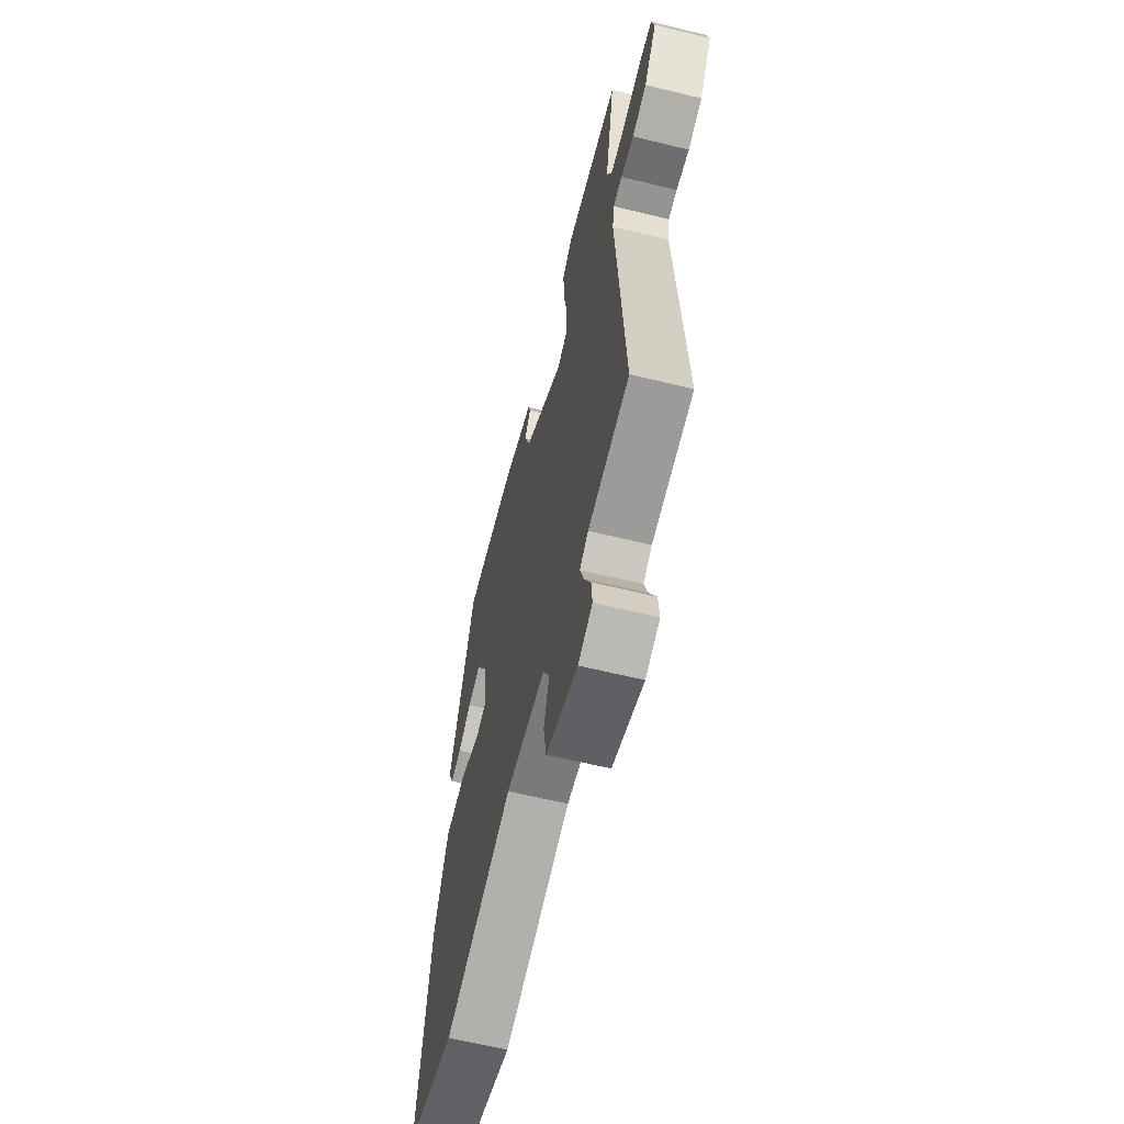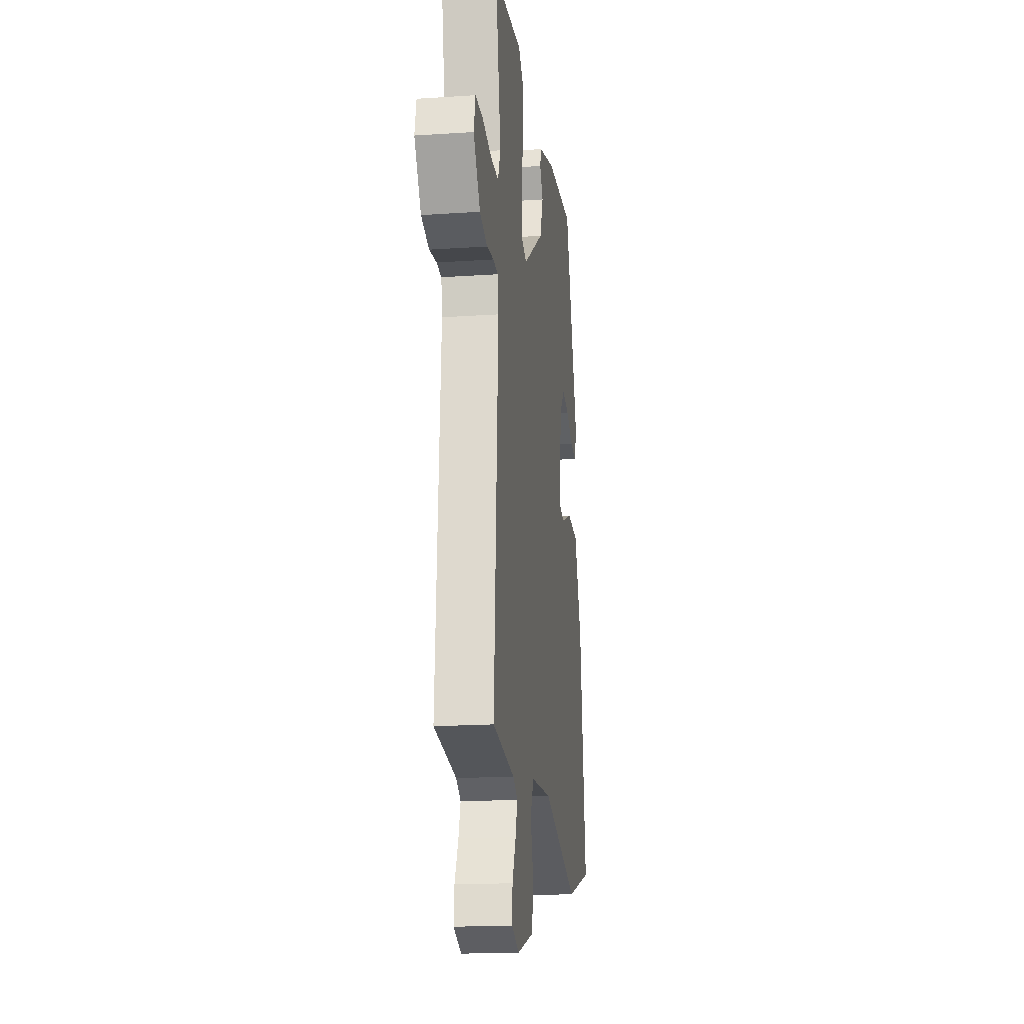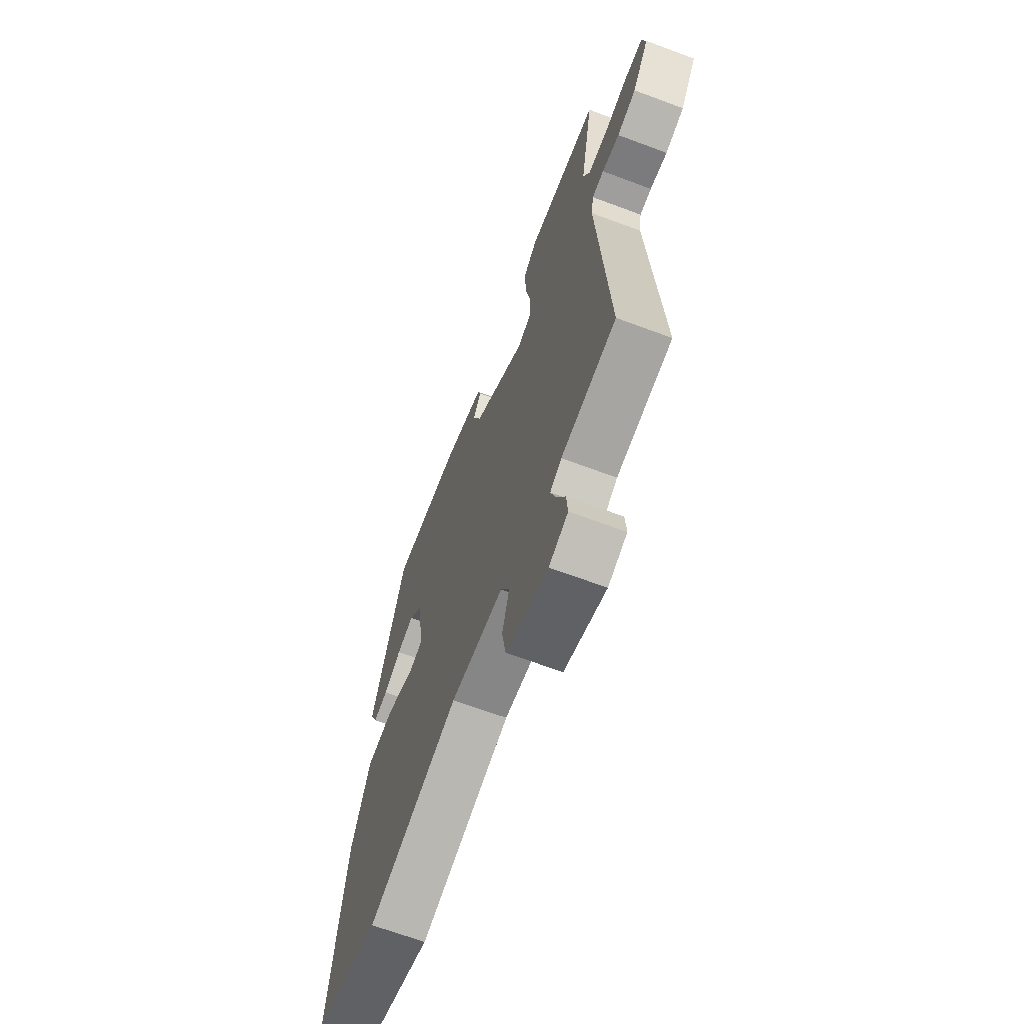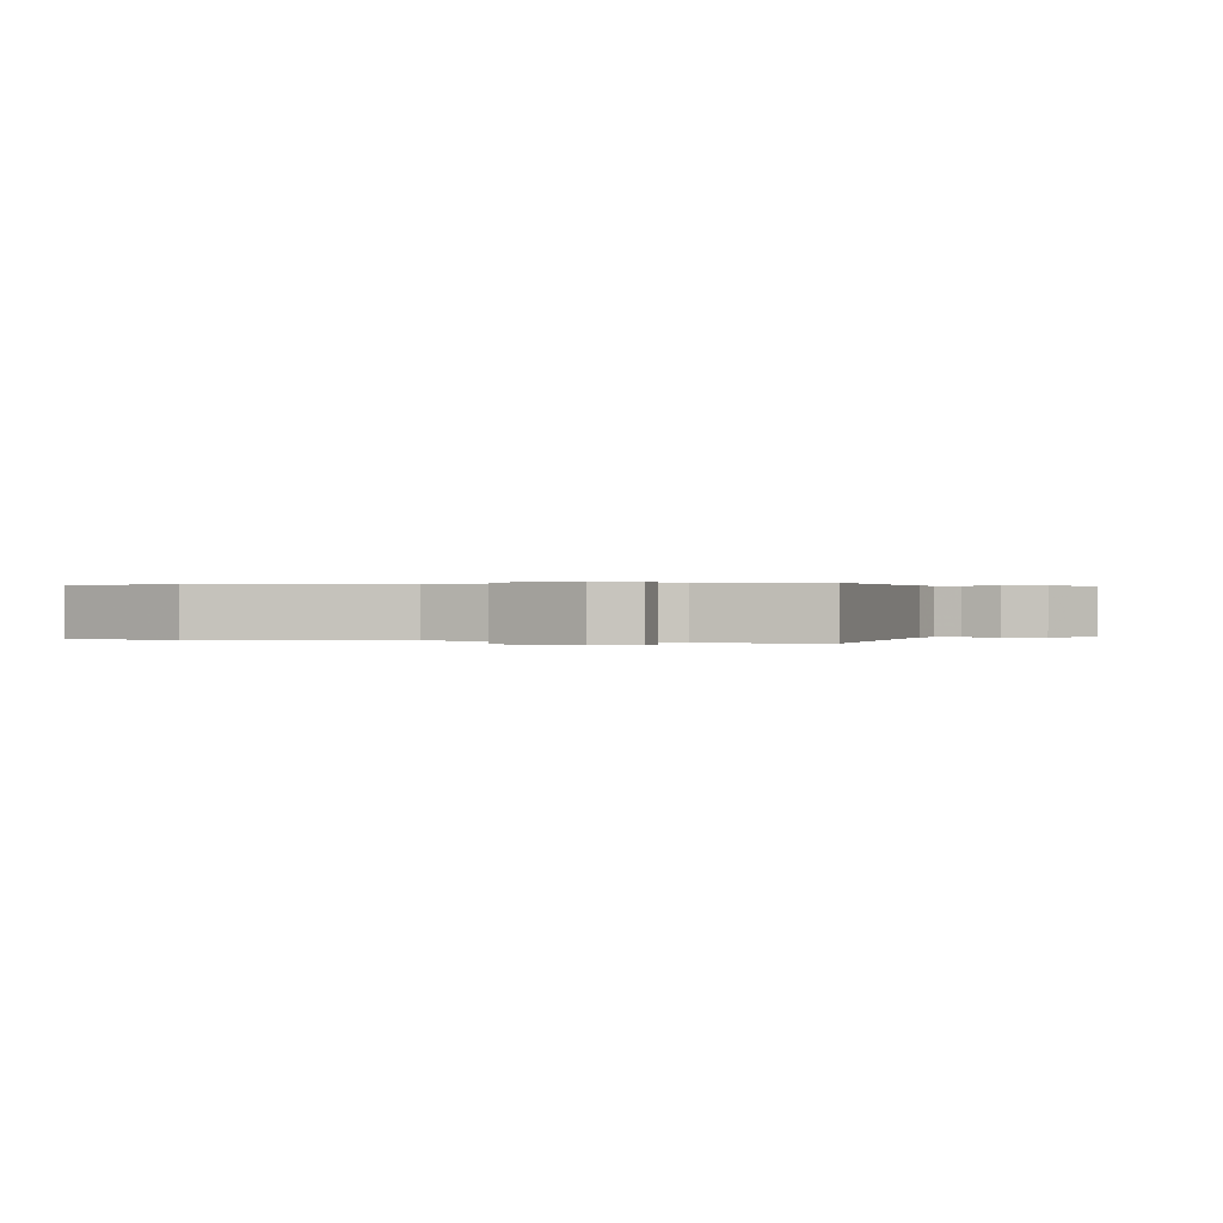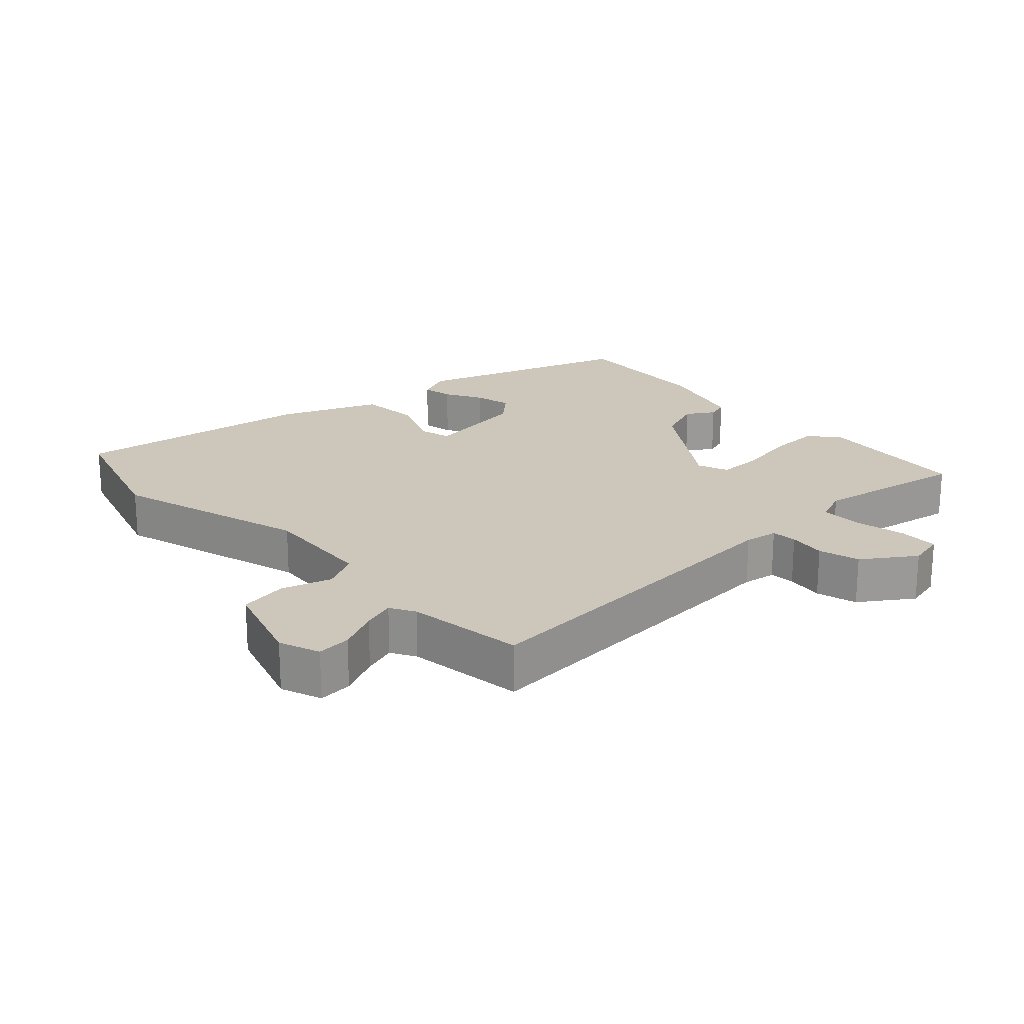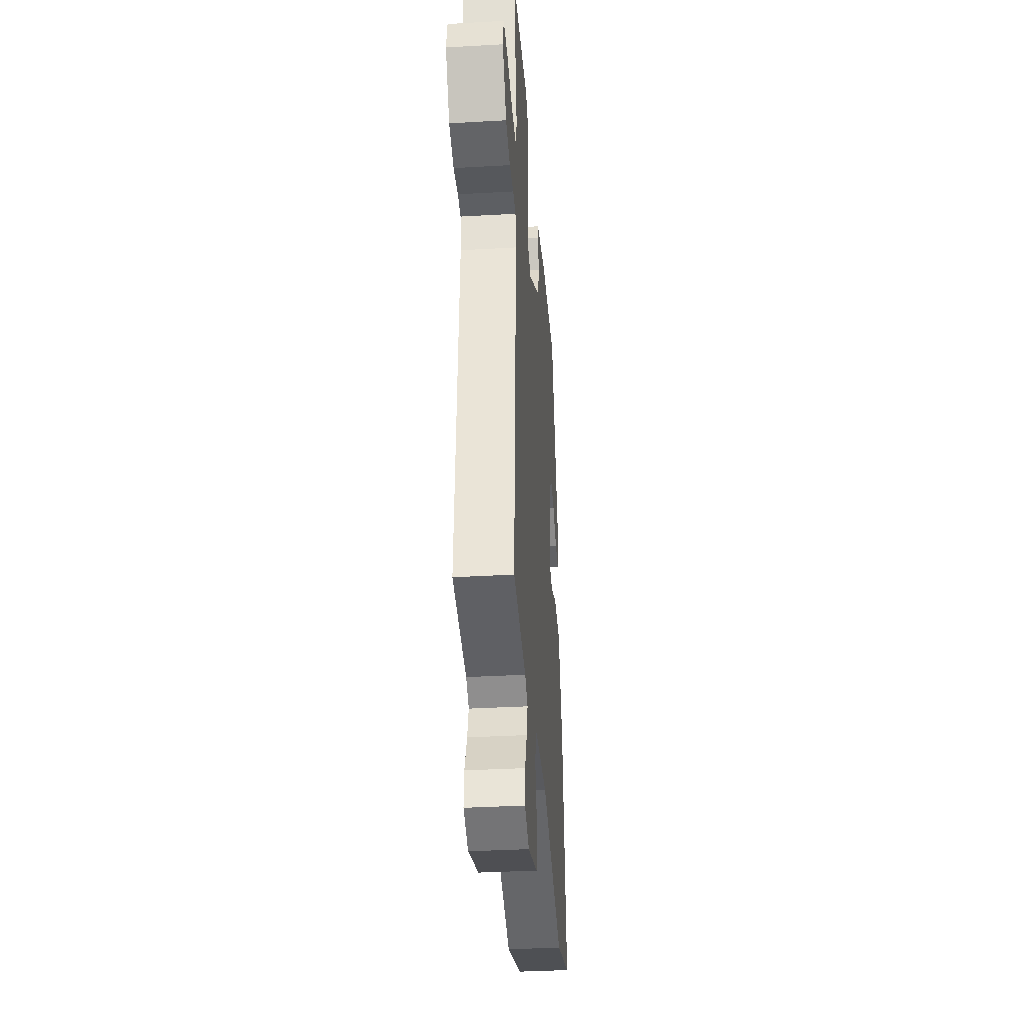
<metadata>
{"format":"obj","ext":"obj","renderer":"f3d","projection":"perspective","resolution":1024,"background":"white","views":[{"elev":-62.5,"azim":-103.9,"up":"+Z"},{"elev":-18.3,"azim":-82.6,"up":"+Z"},{"elev":-66.5,"azim":-110.6,"up":"+Z"},{"elev":0.2,"azim":-159.3,"up":"+Y"},{"elev":21.3,"azim":-133.0,"up":"+Y"},{"elev":-35.8,"azim":-85.7,"up":"+Z"}]}
</metadata>
<code>
v 0.348 0.07 0.533
v 0.457 0.07 0.208
v 0.434 0.07 0.156
v 0.388 0.07 0.165
v 0.331 0.07 0.196
v 0.276 0.07 0.209
v 0.235 0.07 0.164
v 0.212 0.07 0.009
v 0.26 0.07 -0.003
v 0.347 0.07 0.033
v 0.437 0.07 0.026
v 0.497 0.07 -0.121
v 0.548 0.07 -0.485
v 0.339 0.07 -0.55
v 0.047 0.07 -0.465
v -0.122 0.07 -0.478
v -0.15 0.07 -0.533
v -0.127 0.07 -0.608
v -0.139 0.07 -0.68
v -0.274 0.07 -0.723
v -0.335 0.07 -0.7
v -0.331 0.07 -0.649
v -0.302 0.07 -0.588
v -0.286 0.07 -0.539
v -0.323 0.07 -0.518
v -0.499 0.07 -0.495
v -0.465 0.07 0.028
v -0.473 0.07 0.078
v -0.511 0.07 0.081
v -0.567 0.07 0.073
v -0.628 0.07 0.09
v -0.681 0.07 0.167
v -0.669 0.07 0.221
v -0.61 0.07 0.223
v -0.535 0.07 0.207
v -0.471 0.07 0.207
v -0.45 0.07 0.258
v -0.492 0.07 0.484
v -0.261 0.07 0.507
v -0.217 0.07 0.47
v -0.219 0.07 0.393
v -0.235 0.07 0.306
v -0.235 0.07 0.238
v -0.189 0.07 0.22
v -0.019 0.07 0.336
v 0.008 0.07 0.406
v -0.018 0.07 0.447
v -0.008 0.07 0.479
v 0.126 0.07 0.518
v 0.348 0 0.533
v 0.457 0 0.208
v 0.434 0 0.156
v 0.388 0 0.165
v 0.331 0 0.196
v 0.276 0 0.209
v 0.235 0 0.164
v 0.212 0 0.009
v 0.26 0 -0.003
v 0.347 0 0.033
v 0.437 0 0.026
v 0.497 0 -0.121
v 0.548 0 -0.485
v 0.339 0 -0.55
v 0.047 0 -0.465
v -0.122 0 -0.478
v -0.15 0 -0.533
v -0.127 0 -0.608
v -0.139 0 -0.68
v -0.274 0 -0.723
v -0.335 0 -0.7
v -0.331 0 -0.649
v -0.302 0 -0.588
v -0.286 0 -0.539
v -0.323 0 -0.518
v -0.499 0 -0.495
v -0.465 0 0.028
v -0.473 0 0.078
v -0.511 0 0.081
v -0.567 0 0.073
v -0.628 0 0.09
v -0.681 0 0.167
v -0.669 0 0.221
v -0.61 0 0.223
v -0.535 0 0.207
v -0.471 0 0.207
v -0.45 0 0.258
v -0.492 0 0.484
v -0.261 0 0.507
v -0.217 0 0.47
v -0.219 0 0.393
v -0.235 0 0.306
v -0.235 0 0.238
v -0.189 0 0.22
v -0.019 0 0.336
v 0.008 0 0.406
v -0.018 0 0.447
v -0.008 0 0.479
v 0.126 0 0.518
f 3 4 5
f 2 3 5
f 1 2 5
f 49 1 5
f 48 49 5
f 47 48 5
f 46 47 5
f 45 46 5 6
f 44 45 6 7
f 40 41 42
f 39 40 42
f 38 39 42
f 37 38 42
f 36 37 42 43
f 33 34 35
f 32 33 35
f 31 32 35
f 30 31 35
f 29 30 35
f 28 29 35 36
f 36 43 44
f 28 36 44
f 27 28 44
f 21 22 23
f 20 21 23
f 19 20 23
f 18 19 23
f 17 18 23
f 16 17 23 24
f 13 14 15
f 12 13 15
f 11 12 15
f 10 11 15
f 9 10 15
f 8 9 15 16
f 7 8 16
f 44 7 16
f 27 44 16
f 26 27 16
f 25 26 16
f 16 24 25
f 54 53 52
f 54 52 51
f 54 51 50
f 54 50 98
f 54 98 97
f 54 97 96
f 54 96 95
f 55 54 95 94
f 56 55 94 93
f 91 90 89
f 91 89 88
f 91 88 87
f 91 87 86
f 92 91 86 85
f 84 83 82
f 84 82 81
f 84 81 80
f 84 80 79
f 84 79 78
f 85 84 78 77
f 93 92 85
f 93 85 77
f 93 77 76
f 72 71 70
f 72 70 69
f 72 69 68
f 72 68 67
f 72 67 66
f 73 72 66 65
f 64 63 62
f 64 62 61
f 64 61 60
f 64 60 59
f 64 59 58
f 65 64 58 57
f 65 57 56
f 65 56 93
f 65 93 76
f 65 76 75
f 65 75 74
f 74 73 65
f 1 50 51 2
f 2 51 52 3
f 3 52 53 4
f 4 53 54 5
f 5 54 55 6
f 6 55 56 7
f 7 56 57 8
f 8 57 58 9
f 9 58 59 10
f 10 59 60 11
f 11 60 61 12
f 12 61 62 13
f 13 62 63 14
f 14 63 64 15
f 15 64 65 16
f 16 65 66 17
f 17 66 67 18
f 18 67 68 19
f 19 68 69 20
f 20 69 70 21
f 21 70 71 22
f 22 71 72 23
f 23 72 73 24
f 24 73 74 25
f 25 74 75 26
f 26 75 76 27
f 27 76 77 28
f 28 77 78 29
f 29 78 79 30
f 30 79 80 31
f 31 80 81 32
f 32 81 82 33
f 33 82 83 34
f 34 83 84 35
f 35 84 85 36
f 36 85 86 37
f 37 86 87 38
f 38 87 88 39
f 39 88 89 40
f 40 89 90 41
f 41 90 91 42
f 42 91 92 43
f 43 92 93 44
f 44 93 94 45
f 45 94 95 46
f 46 95 96 47
f 47 96 97 48
f 48 97 98 49
f 49 98 50 1

</code>
